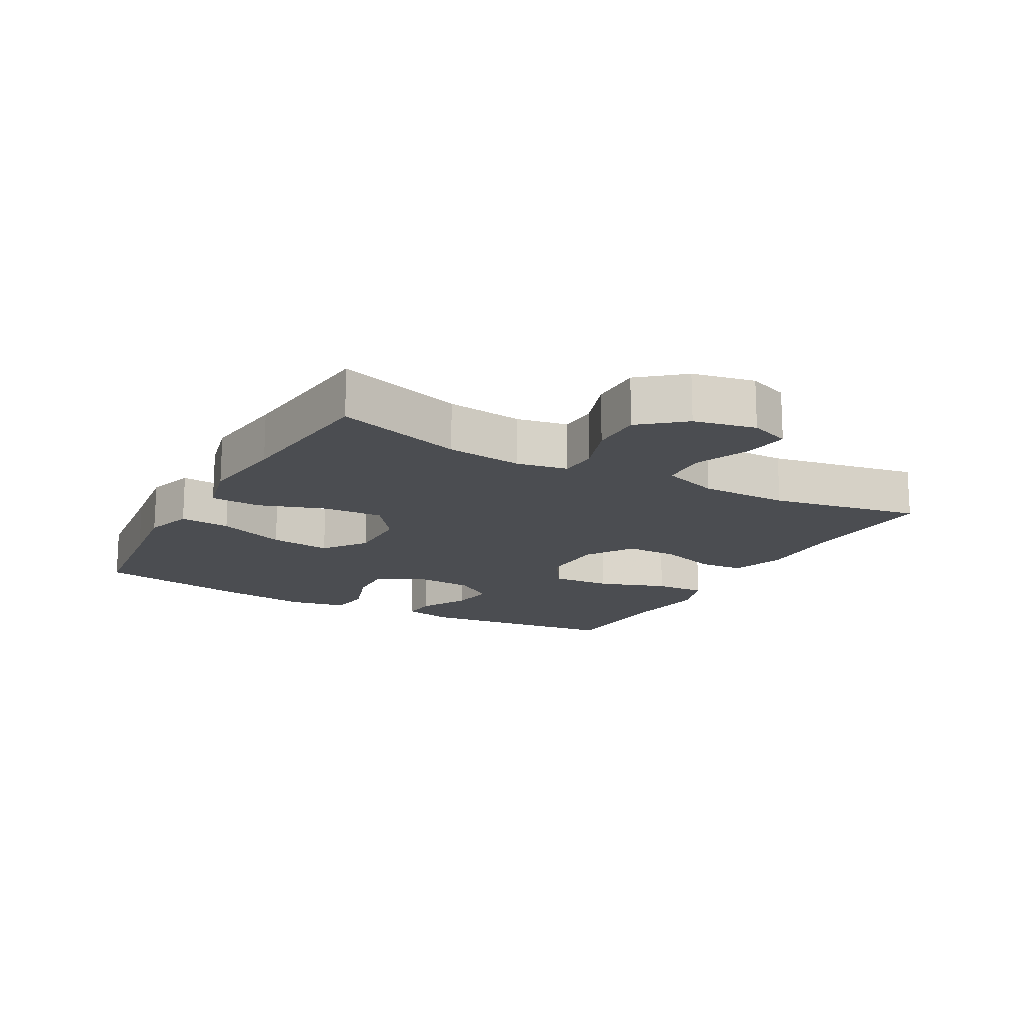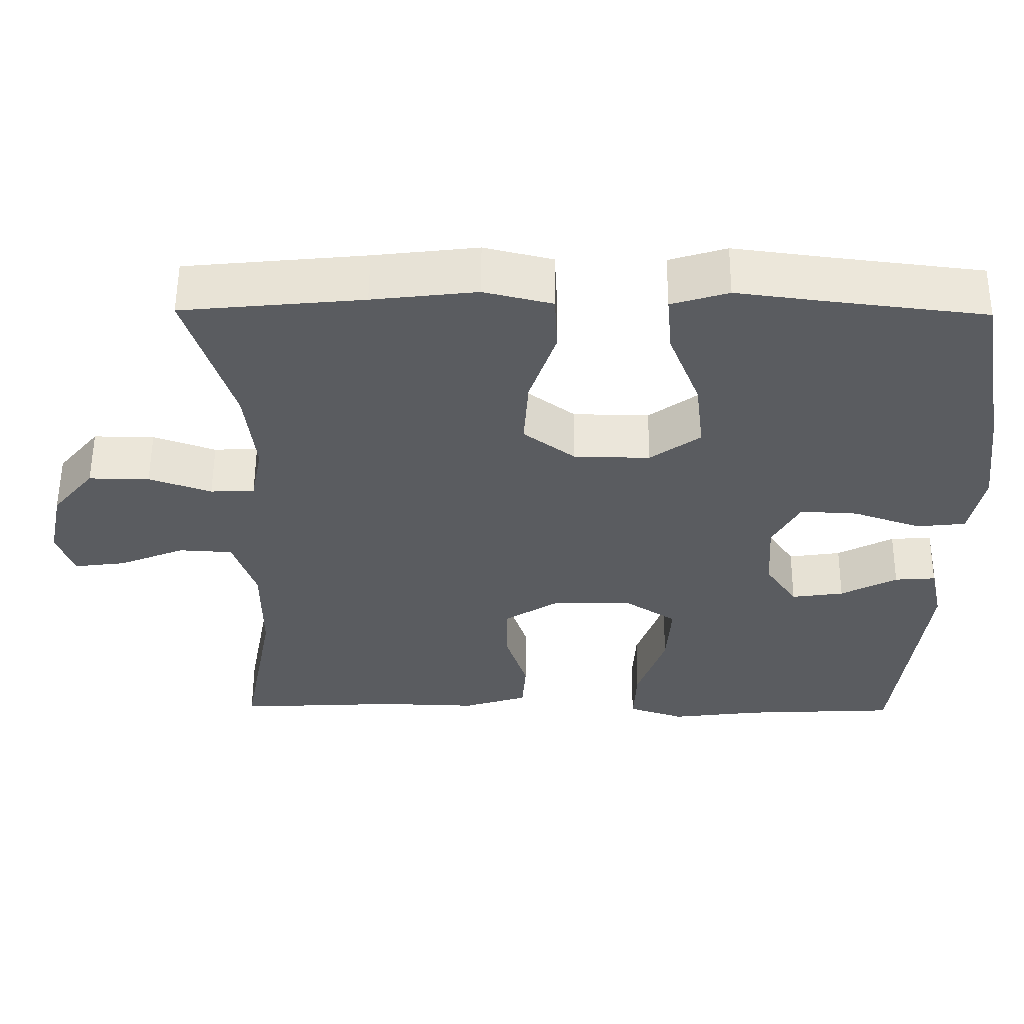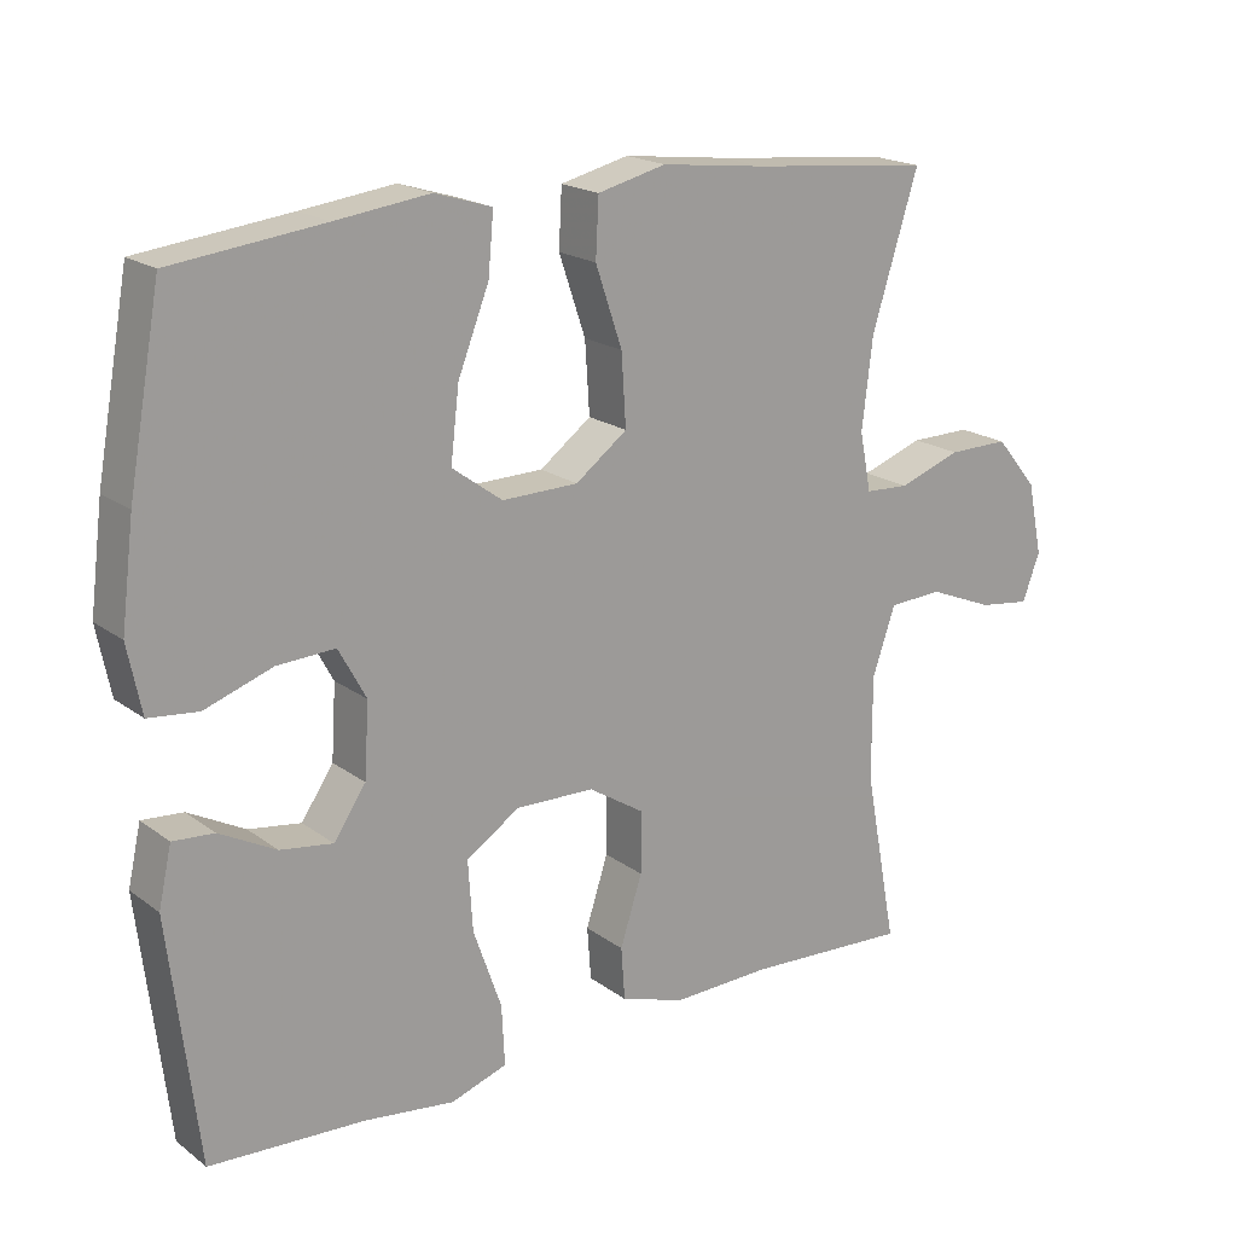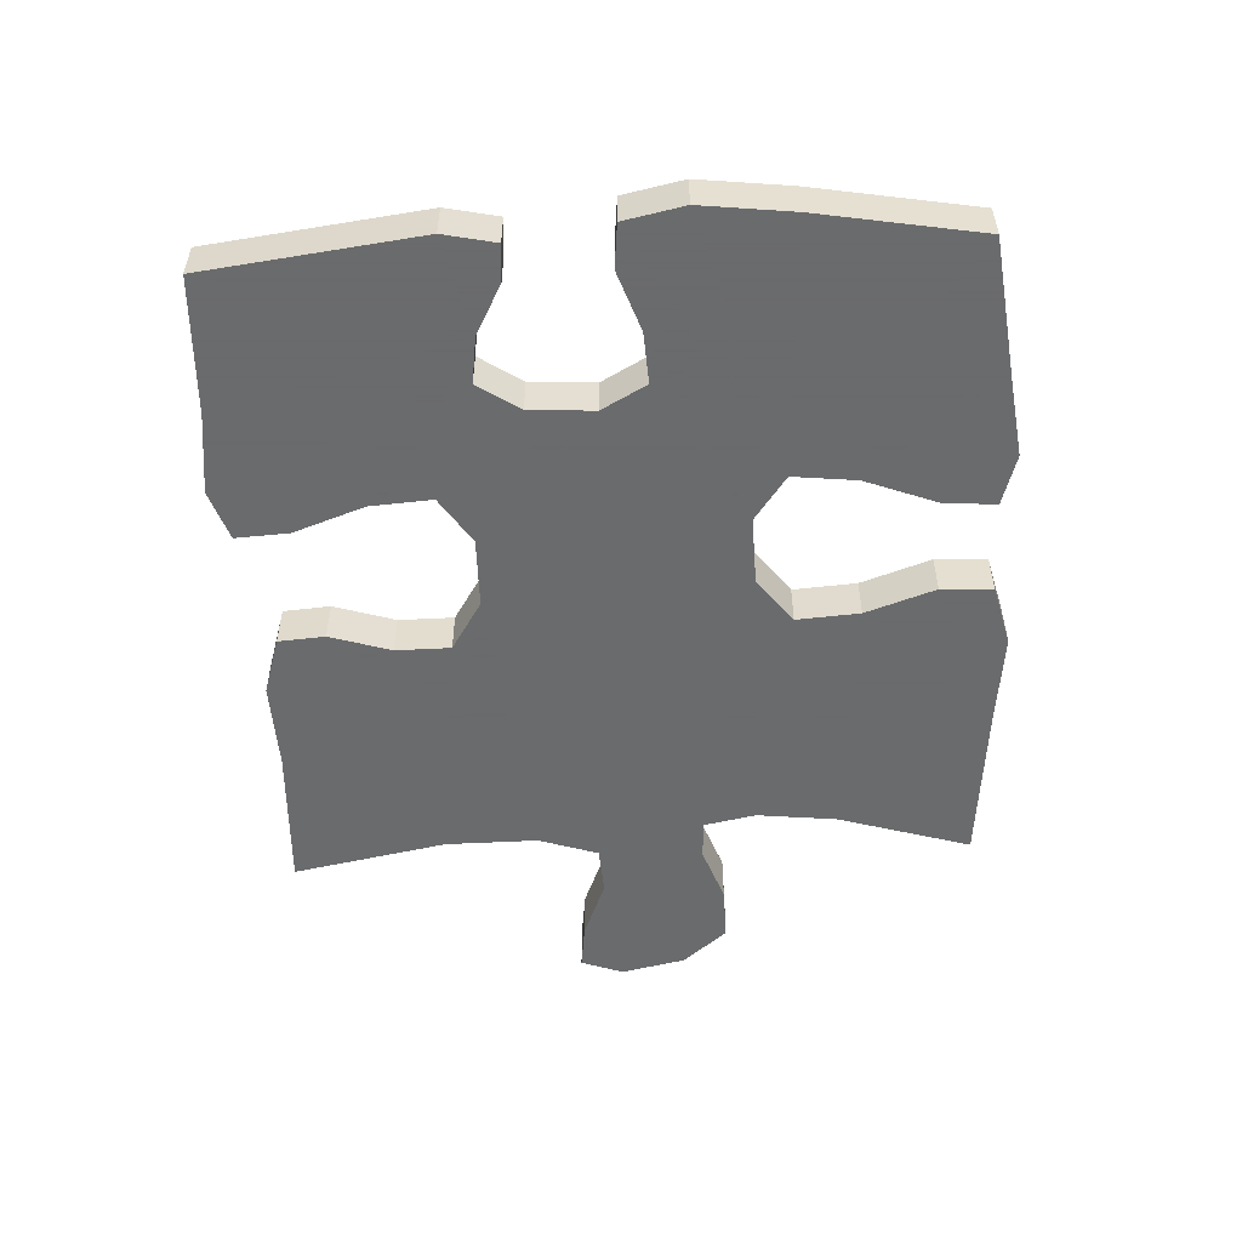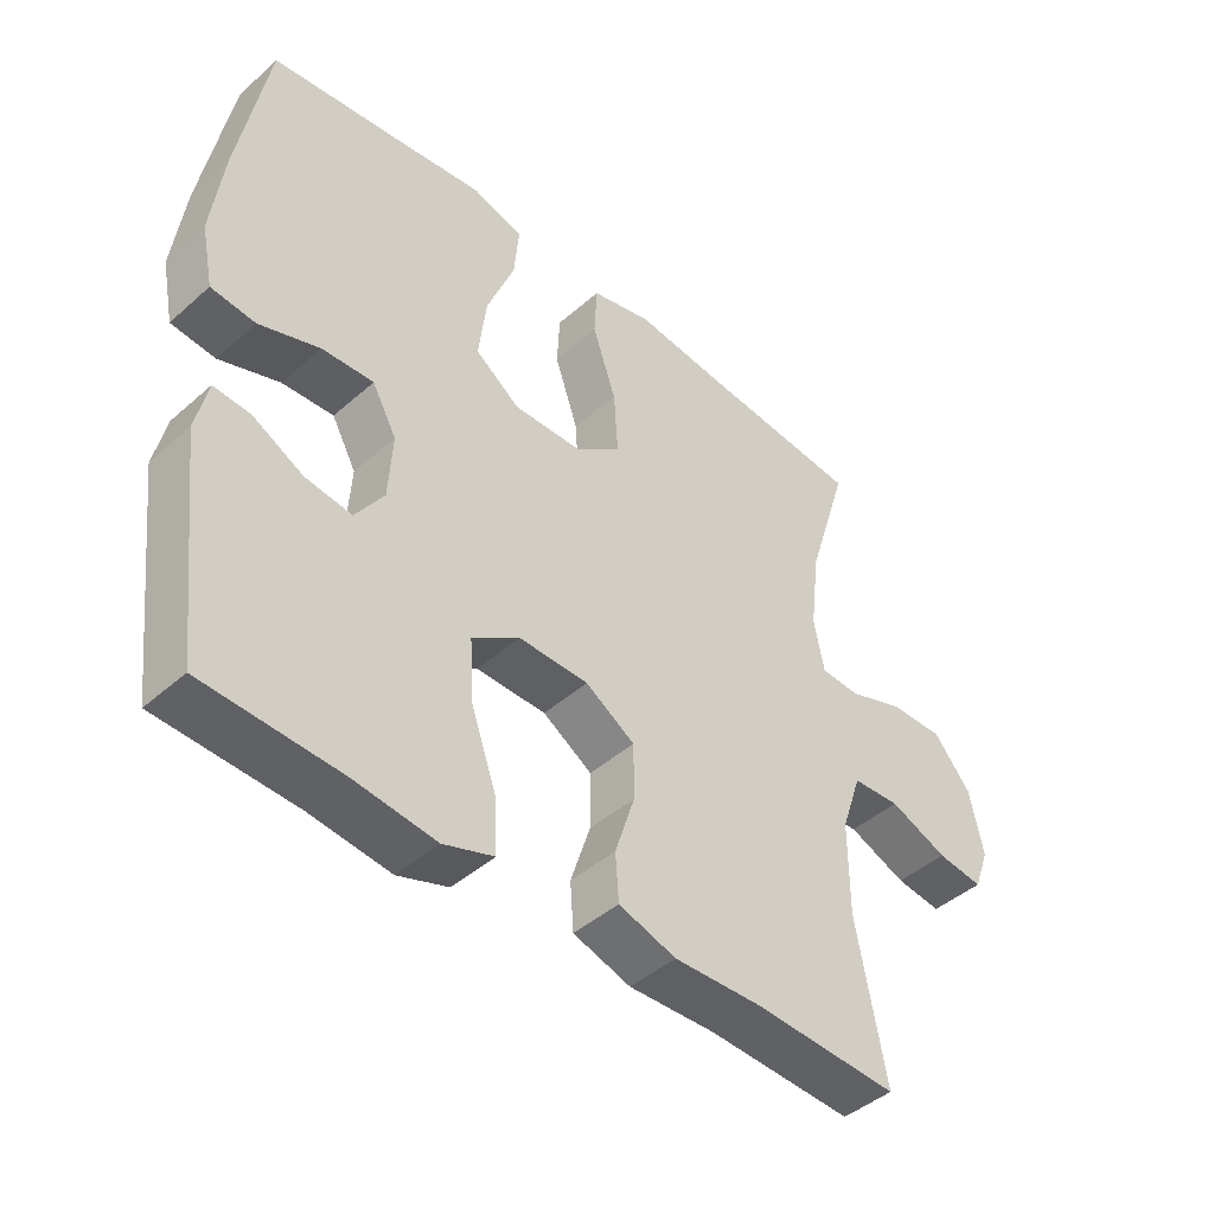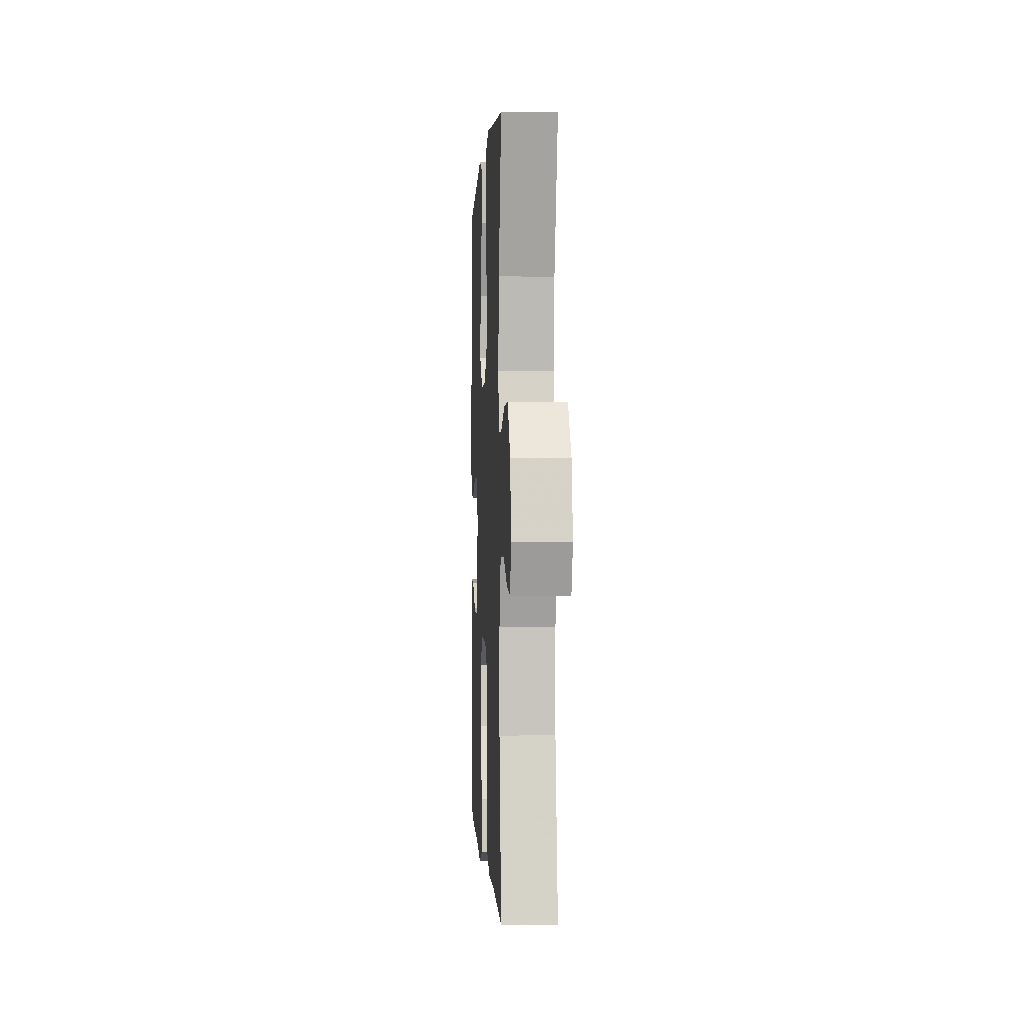
<metadata>
{"format":"obj","ext":"obj","renderer":"f3d","projection":"perspective","resolution":1024,"background":"white","views":[{"elev":-16.0,"azim":60.9,"up":"+Y"},{"elev":56.3,"azim":-179.6,"up":"+Z"},{"elev":19.0,"azim":-36.3,"up":"+Z"},{"elev":-53.2,"azim":-86.9,"up":"+Y"},{"elev":-44.1,"azim":-44.2,"up":"+Z"},{"elev":0.1,"azim":87.0,"up":"+Z"}]}
</metadata>
<code>
v 0.5 0.07 0.5
v 0.439 0.07 0.304
v 0.425 0.07 0.186
v 0.44 0.07 0.109
v 0.498 0.07 0.106
v 0.58 0.07 0.135
v 0.66 0.07 0.136
v 0.715 0.07 0.07
v 0.735 0.07 -0.025
v 0.712 0.07 -0.087
v 0.644 0.07 -0.078
v 0.558 0.07 -0.043
v 0.487 0.07 -0.047
v 0.457 0.07 -0.135
v 0.457 0.07 -0.271
v 0.5 0.07 -0.5
v 0.285 0.07 -0.489
v 0.156 0.07 -0.493
v 0.071 0.07 -0.466
v 0.066 0.07 -0.397
v 0.095 0.07 -0.307
v 0.095 0.07 -0.226
v 0.022 0.07 -0.18
v -0.081 0.07 -0.178
v -0.151 0.07 -0.224
v -0.145 0.07 -0.316
v -0.108 0.07 -0.421
v -0.104 0.07 -0.5
v -0.178 0.07 -0.525
v -0.297 0.07 -0.51
v -0.5 0.07 -0.5
v -0.538 0.07 -0.183
v -0.521 0.07 -0.106
v -0.467 0.07 -0.11
v -0.393 0.07 -0.149
v -0.324 0.07 -0.159
v -0.282 0.07 -0.097
v -0.276 0.07 -0.001
v -0.312 0.07 0.065
v -0.388 0.07 0.061
v -0.477 0.07 0.03
v -0.542 0.07 0.037
v -0.56 0.07 0.126
v -0.543 0.07 0.261
v -0.5 0.07 0.5
v -0.301 0.07 0.524
v -0.178 0.07 0.54
v -0.103 0.07 0.517
v -0.11 0.07 0.439
v -0.151 0.07 0.334
v -0.162 0.07 0.24
v -0.096 0.07 0.192
v 0.004 0.07 0.194
v 0.072 0.07 0.245
v 0.066 0.07 0.338
v 0.031 0.07 0.441
v 0.035 0.07 0.517
v 0.125 0.07 0.539
v 0.262 0.07 0.523
v 0.5 0 0.5
v 0.439 0 0.304
v 0.425 0 0.186
v 0.44 0 0.109
v 0.498 0 0.106
v 0.58 0 0.135
v 0.66 0 0.136
v 0.715 0 0.07
v 0.735 0 -0.025
v 0.712 0 -0.087
v 0.644 0 -0.078
v 0.558 0 -0.043
v 0.487 0 -0.047
v 0.457 0 -0.135
v 0.457 0 -0.271
v 0.5 0 -0.5
v 0.285 0 -0.489
v 0.156 0 -0.493
v 0.071 0 -0.466
v 0.066 0 -0.397
v 0.095 0 -0.307
v 0.095 0 -0.226
v 0.022 0 -0.18
v -0.081 0 -0.178
v -0.151 0 -0.224
v -0.145 0 -0.316
v -0.108 0 -0.421
v -0.104 0 -0.5
v -0.178 0 -0.525
v -0.297 0 -0.51
v -0.5 0 -0.5
v -0.538 0 -0.183
v -0.521 0 -0.106
v -0.467 0 -0.11
v -0.393 0 -0.149
v -0.324 0 -0.159
v -0.282 0 -0.097
v -0.276 0 -0.001
v -0.312 0 0.065
v -0.388 0 0.061
v -0.477 0 0.03
v -0.542 0 0.037
v -0.56 0 0.126
v -0.543 0 0.261
v -0.5 0 0.5
v -0.301 0 0.524
v -0.178 0 0.54
v -0.103 0 0.517
v -0.11 0 0.439
v -0.151 0 0.334
v -0.162 0 0.24
v -0.096 0 0.192
v 0.004 0 0.194
v 0.072 0 0.245
v 0.066 0 0.338
v 0.031 0 0.441
v 0.035 0 0.517
v 0.125 0 0.539
v 0.262 0 0.523
f 57 58 59
f 56 57 59
f 55 56 59
f 59 1 2
f 55 59 2
f 54 55 2
f 53 54 2 3
f 52 53 3 4
f 48 49 50
f 47 48 50
f 46 47 50
f 46 50 51
f 45 46 51
f 44 45 51
f 43 44 51
f 42 43 51
f 41 42 51
f 40 41 51
f 39 40 51 52
f 33 34 35
f 32 33 35
f 31 32 35
f 30 31 35
f 30 35 36
f 29 30 36
f 28 29 36
f 27 28 36
f 26 27 36
f 25 26 36 37
f 19 20 21
f 18 19 21
f 17 18 21
f 17 21 22
f 16 17 22
f 15 16 22
f 14 15 22 23
f 10 11 12
f 9 10 12
f 8 9 12
f 7 8 12
f 6 7 12
f 5 6 12
f 4 5 12 13
f 14 23 24
f 13 14 24
f 4 13 24
f 52 4 24
f 39 52 24
f 38 39 24
f 24 25 37 38
f 118 117 116
f 118 116 115
f 118 115 114
f 61 60 118
f 61 118 114
f 61 114 113
f 62 61 113 112
f 63 62 112 111
f 109 108 107
f 109 107 106
f 109 106 105
f 110 109 105
f 110 105 104
f 110 104 103
f 110 103 102
f 110 102 101
f 110 101 100
f 110 100 99
f 111 110 99 98
f 94 93 92
f 94 92 91
f 94 91 90
f 94 90 89
f 95 94 89
f 95 89 88
f 95 88 87
f 95 87 86
f 95 86 85
f 96 95 85 84
f 80 79 78
f 80 78 77
f 80 77 76
f 81 80 76
f 81 76 75
f 81 75 74
f 82 81 74 73
f 71 70 69
f 71 69 68
f 71 68 67
f 71 67 66
f 71 66 65
f 71 65 64
f 72 71 64 63
f 83 82 73
f 83 73 72
f 83 72 63
f 83 63 111
f 83 111 98
f 83 98 97
f 97 96 84 83
f 1 60 61 2
f 2 61 62 3
f 3 62 63 4
f 4 63 64 5
f 5 64 65 6
f 6 65 66 7
f 7 66 67 8
f 8 67 68 9
f 9 68 69 10
f 10 69 70 11
f 11 70 71 12
f 12 71 72 13
f 13 72 73 14
f 14 73 74 15
f 15 74 75 16
f 16 75 76 17
f 17 76 77 18
f 18 77 78 19
f 19 78 79 20
f 20 79 80 21
f 21 80 81 22
f 22 81 82 23
f 23 82 83 24
f 24 83 84 25
f 25 84 85 26
f 26 85 86 27
f 27 86 87 28
f 28 87 88 29
f 29 88 89 30
f 30 89 90 31
f 31 90 91 32
f 32 91 92 33
f 33 92 93 34
f 34 93 94 35
f 35 94 95 36
f 36 95 96 37
f 37 96 97 38
f 38 97 98 39
f 39 98 99 40
f 40 99 100 41
f 41 100 101 42
f 42 101 102 43
f 43 102 103 44
f 44 103 104 45
f 45 104 105 46
f 46 105 106 47
f 47 106 107 48
f 48 107 108 49
f 49 108 109 50
f 50 109 110 51
f 51 110 111 52
f 52 111 112 53
f 53 112 113 54
f 54 113 114 55
f 55 114 115 56
f 56 115 116 57
f 57 116 117 58
f 58 117 118 59
f 59 118 60 1

</code>
